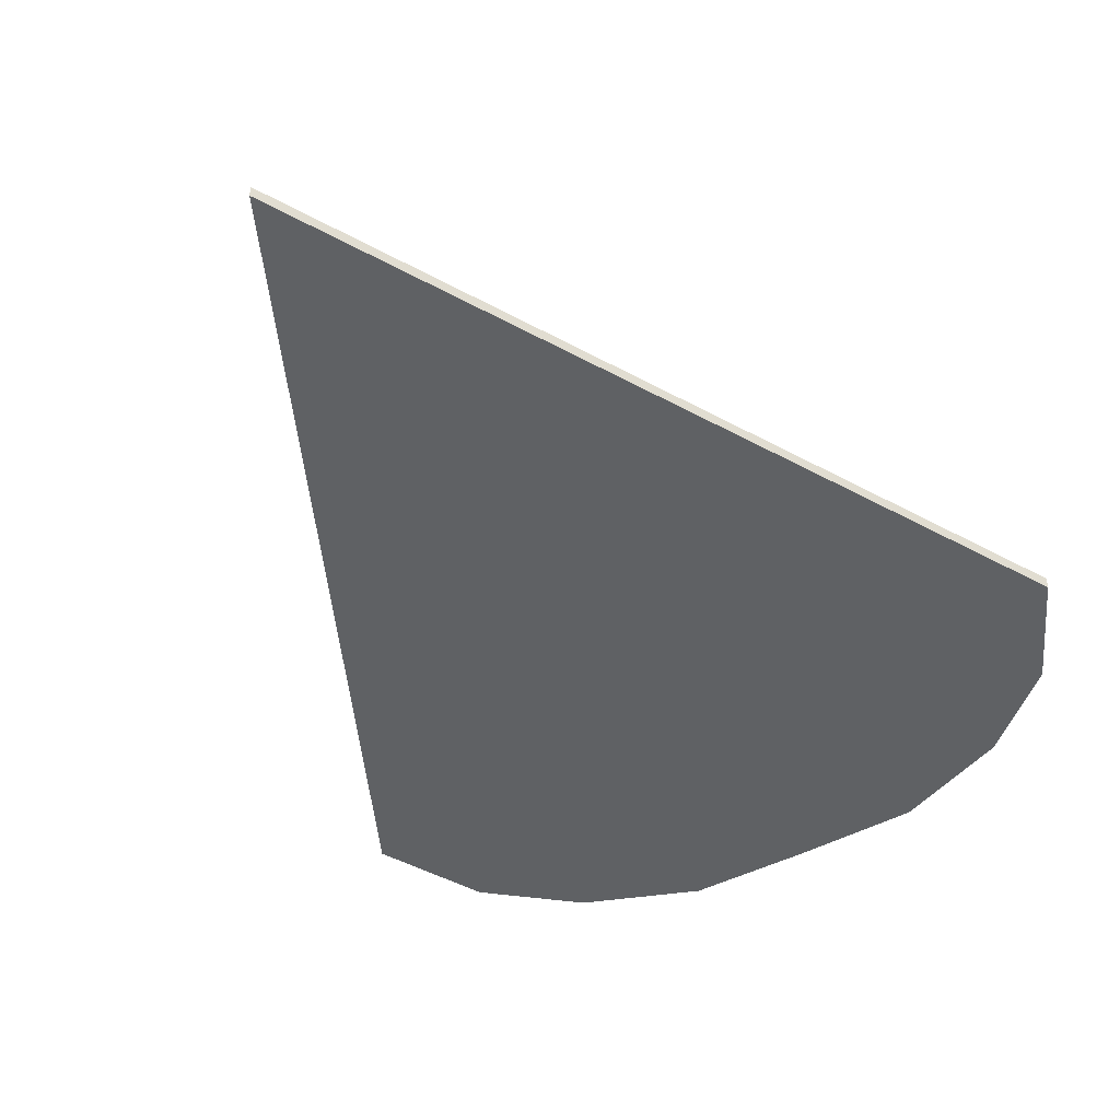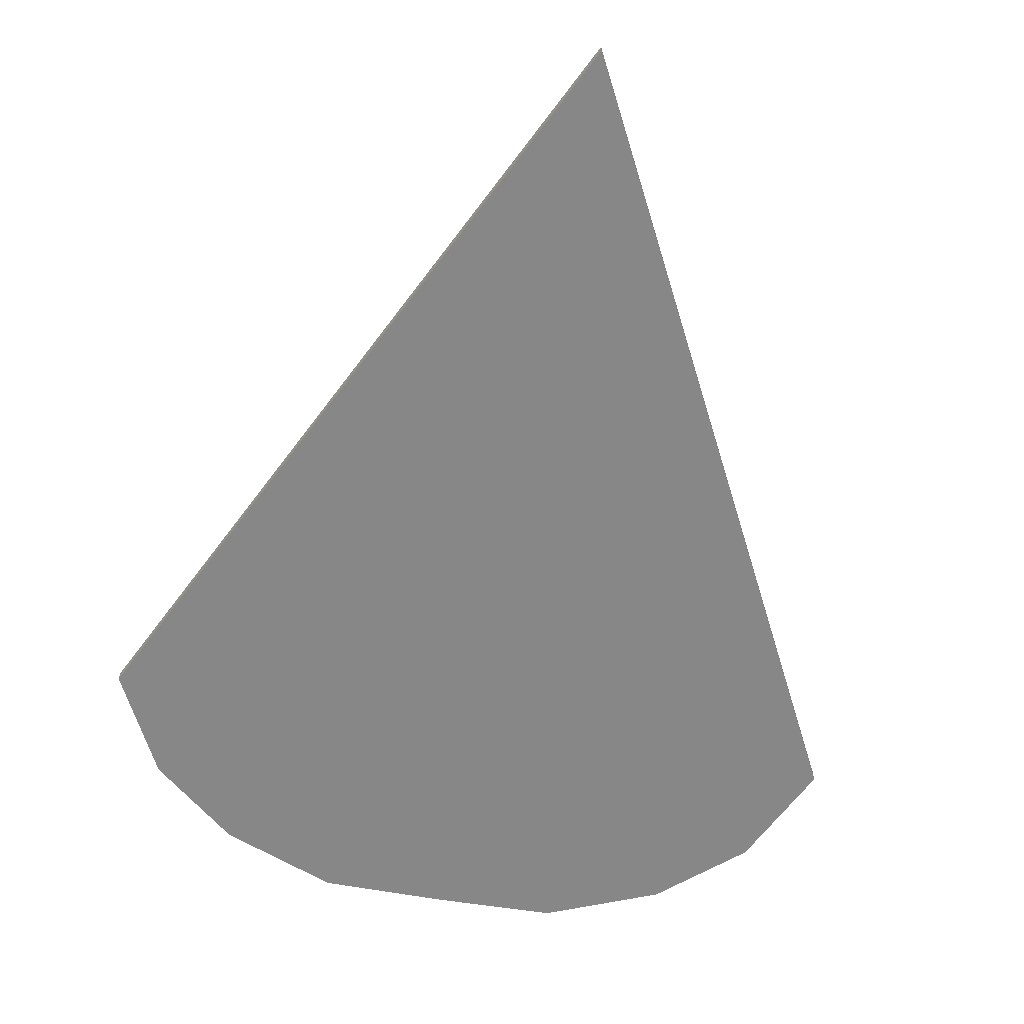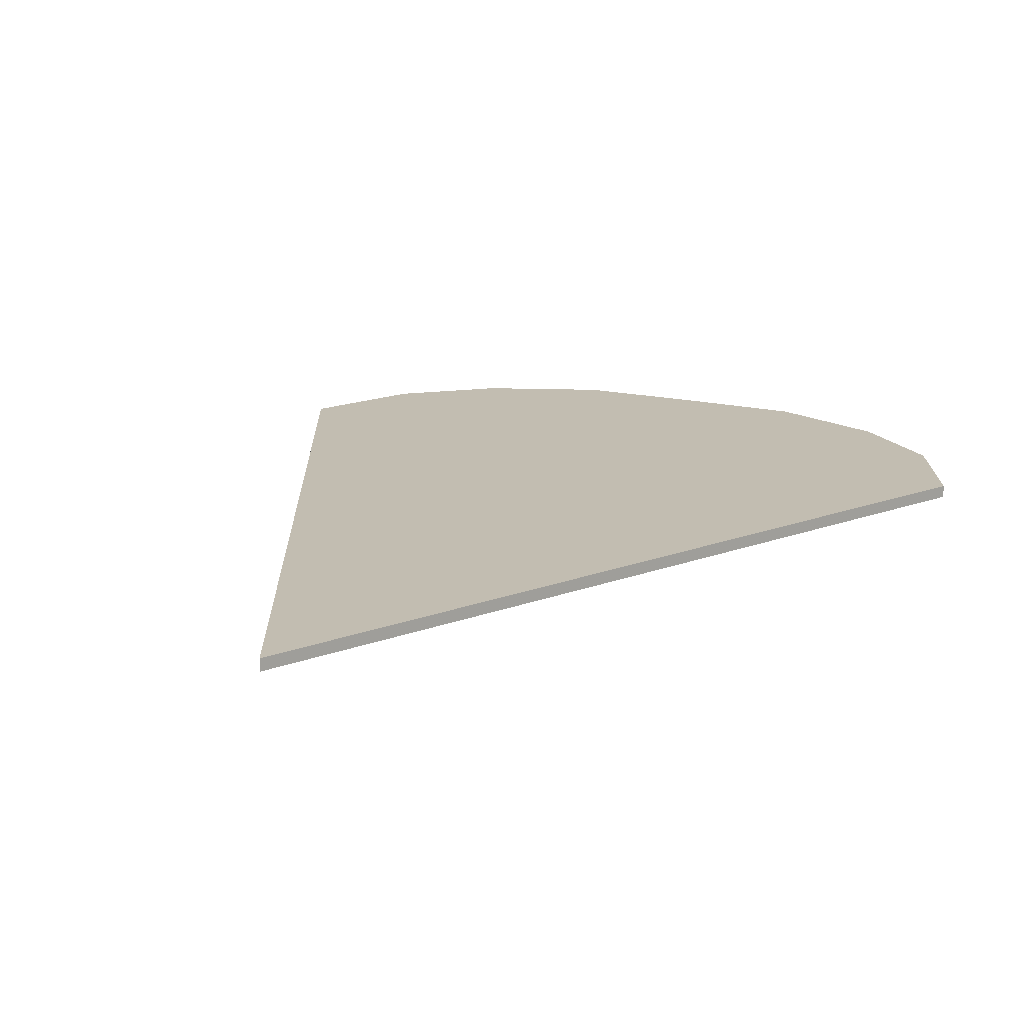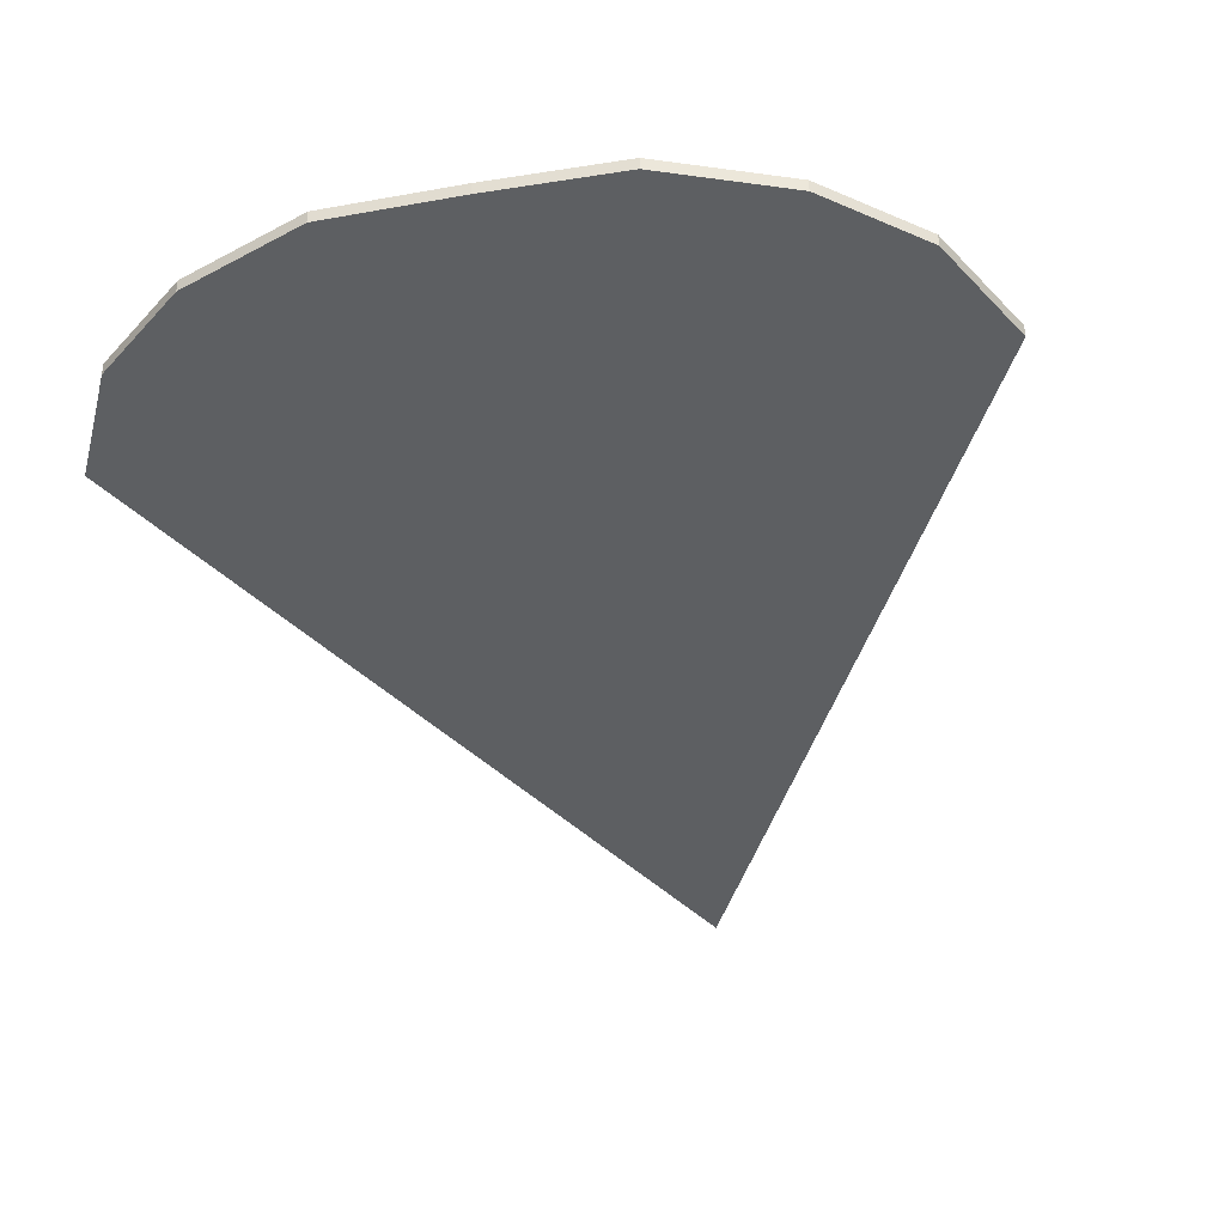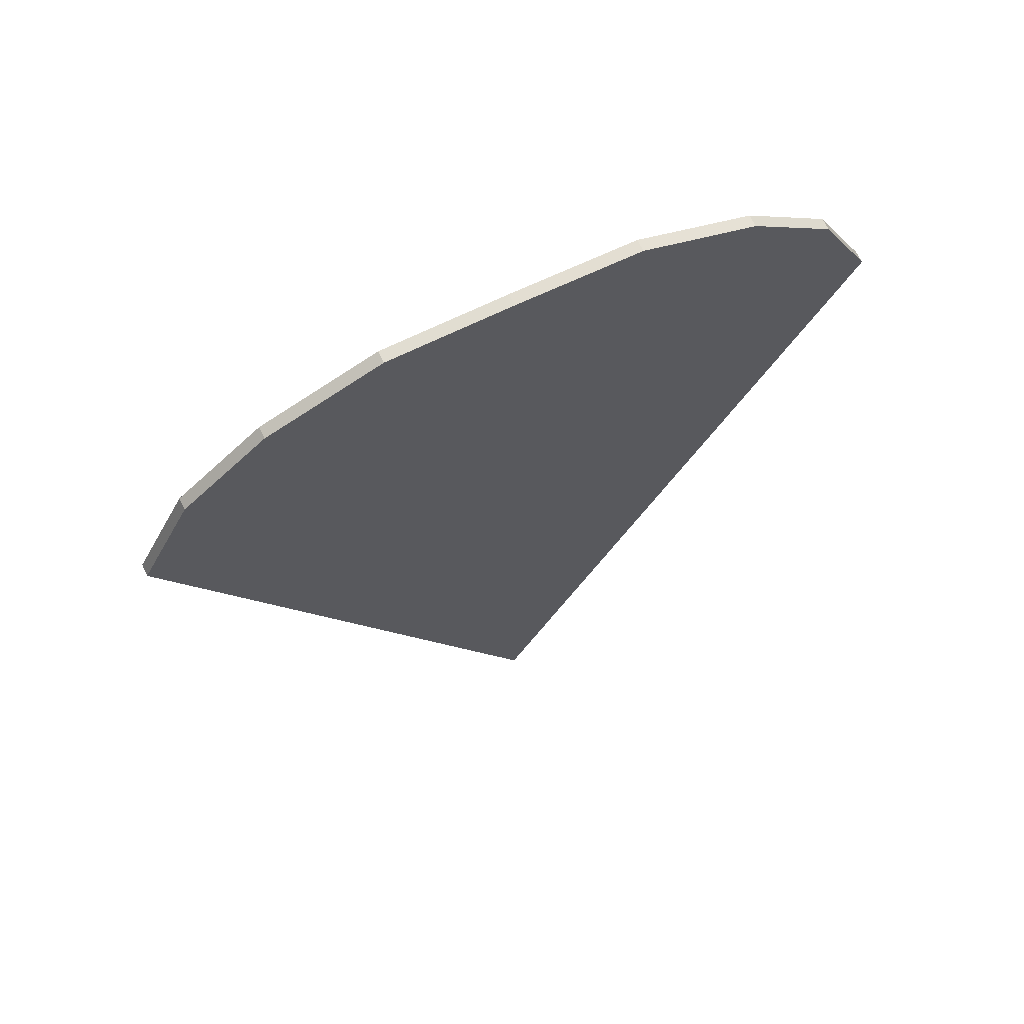
<metadata>
{"format":"obj","ext":"obj","renderer":"f3d","projection":"perspective","resolution":1024,"background":"white","views":[{"elev":-46.1,"azim":-148.8,"up":"+Y"},{"elev":-62.5,"azim":170.3,"up":"+Y"},{"elev":16.9,"azim":-154.4,"up":"+Y"},{"elev":-39.6,"azim":12.0,"up":"+Y"},{"elev":68.2,"azim":-25.7,"up":"+Z"}]}
</metadata>
<code>
o Detection Cone
g DetectionCone
v 0.14 0.1 0.5872
v 0.02731 0.1 0.4911
v 0.457 0.1 -0.6507
v 0.02731 0.1 0.4911
v -0.043 0.1 0.3493
v 0.457 0.1 -0.6507
v 0.457 0.1 -0.6507
v 0.293 0.1 0.6483
v 0.14 0.1 0.5872
v 0.457 0.1 -0.6507
v 0.457 0.1 0.6507
v 0.293 0.1 0.6483
v 0.457 0.1 -0.6507
v 0.621 0.1 0.6483
v 0.457 0.1 0.6507
v 0.457 0.1 -0.6507
v 0.774 0.1 0.5872
v 0.621 0.1 0.6483
v 0.774 0.1 0.5872
v 0.457 0.1 -0.6507
v 0.8867 0.1 0.4911
v 0.457 0.1 -0.6507
v 0.957 0.1 0.3493
v 0.8867 0.1 0.4911
v 0.457 0.0842 -0.6507
v 0.957 0.0842 0.3493
v 0.457 0.1 -0.6507
v 0.957 0.1 0.3493
v 0.957 0.0842 0.3493
v 0.8867 0.0842 0.4911
v 0.957 0.1 0.3493
v 0.8867 0.1 0.4911
v 0.8867 0.0842 0.4911
v 0.774 0.0842 0.5872
v 0.8867 0.1 0.4911
v 0.774 0.1 0.5872
v 0.774 0.0842 0.5872
v 0.621 0.0842 0.6483
v 0.774 0.1 0.5872
v 0.621 0.1 0.6483
v 0.621 0.0842 0.6483
v 0.457 0.0842 0.6507
v 0.621 0.1 0.6483
v 0.457 0.1 0.6507
v 0.457 0.0842 0.6507
v 0.293 0.0842 0.6483
v 0.457 0.1 0.6507
v 0.293 0.1 0.6483
v 0.293 0.0842 0.6483
v 0.14 0.0842 0.5872
v 0.293 0.1 0.6483
v 0.14 0.1 0.5872
v 0.02731 0.0842 0.4911
v -0.043 0.0842 0.3493
v 0.02731 0.1 0.4911
v -0.043 0.1 0.3493
v 0.14 0.0842 0.5872
v 0.02731 0.0842 0.4911
v 0.14 0.1 0.5872
v 0.02731 0.1 0.4911
v -0.043 0.0842 0.3493
v 0.457 0.0842 -0.6507
v -0.043 0.1 0.3493
v 0.457 0.1 -0.6507
v 0.457 0.0842 -0.6507
v 0.457 0.0842 0.6507
v 0.621 0.0842 0.6483
v 0.774 0.0842 0.5872
v 0.457 0.0842 -0.6507
v 0.621 0.0842 0.6483
v 0.774 0.0842 0.5872
v 0.8867 0.0842 0.4911
v 0.457 0.0842 -0.6507
v 0.8867 0.0842 0.4911
v 0.957 0.0842 0.3493
v 0.457 0.0842 -0.6507
v 0.293 0.0842 0.6483
v 0.457 0.0842 0.6507
v 0.457 0.0842 -0.6507
v 0.457 0.0842 -0.6507
v 0.14 0.0842 0.5872
v 0.293 0.0842 0.6483
v 0.14 0.0842 0.5872
v 0.457 0.0842 -0.6507
v 0.02731 0.0842 0.4911
v 0.457 0.0842 -0.6507
v -0.043 0.0842 0.3493
v 0.02731 0.0842 0.4911
g DetectionCone
f 3 2 1
f 6 5 4
f 9 8 7
f 12 11 10
f 15 14 13
f 18 17 16
f 21 20 19
f 24 23 22
f 67 66 65
f 70 69 68
f 73 72 71
f 76 75 74
f 79 78 77
f 82 81 80
f 85 84 83
f 88 87 86
f 28 26 25
f 25 27 28
f 32 30 29
f 29 31 32
f 36 34 33
f 33 35 36
f 40 38 37
f 37 39 40
f 44 42 41
f 41 43 44
f 48 46 45
f 45 47 48
f 52 50 49
f 49 51 52
f 56 54 53
f 53 55 56
f 60 58 57
f 57 59 60
f 64 62 61
f 61 63 64

</code>
